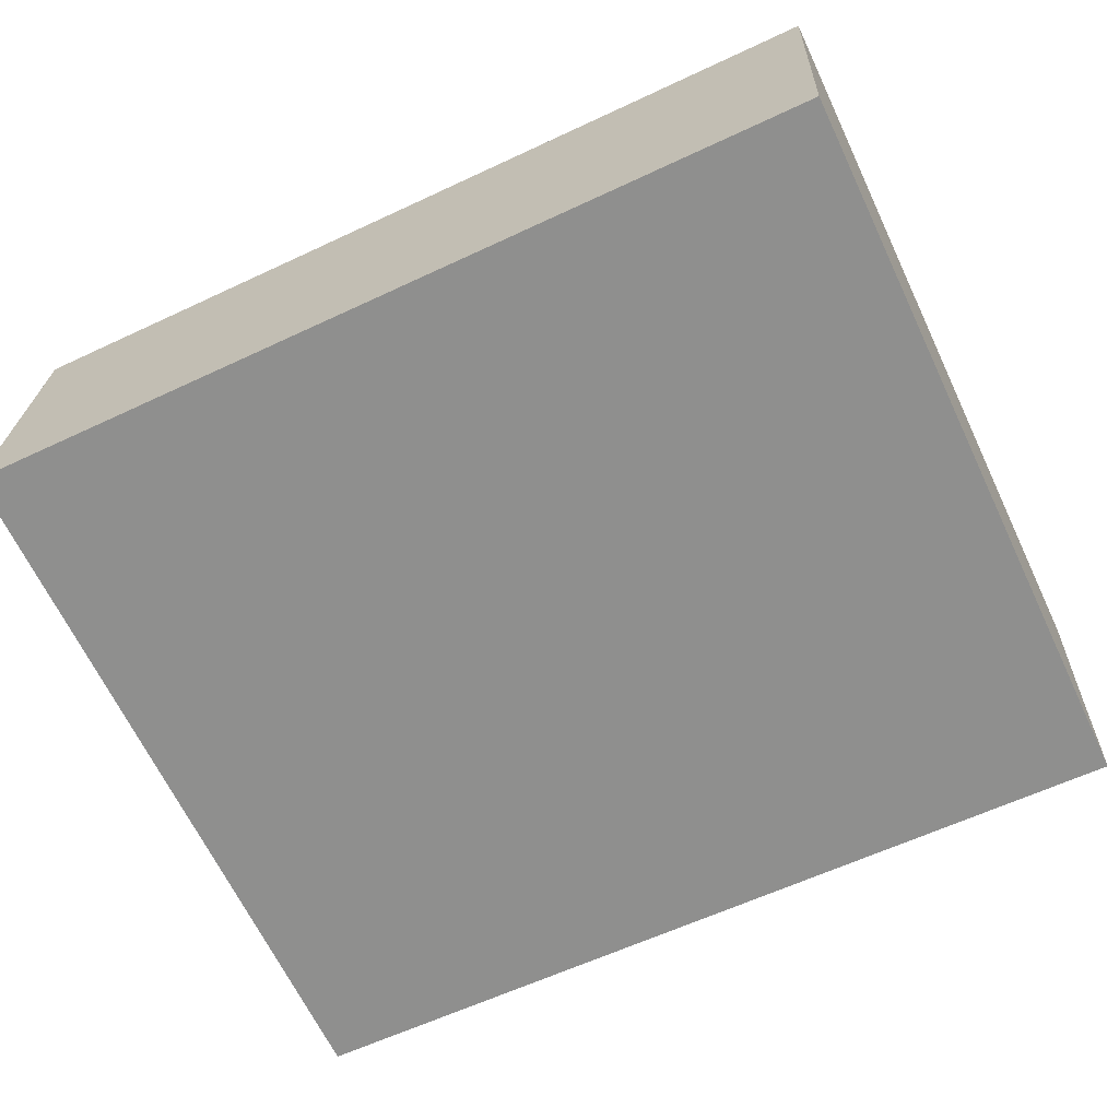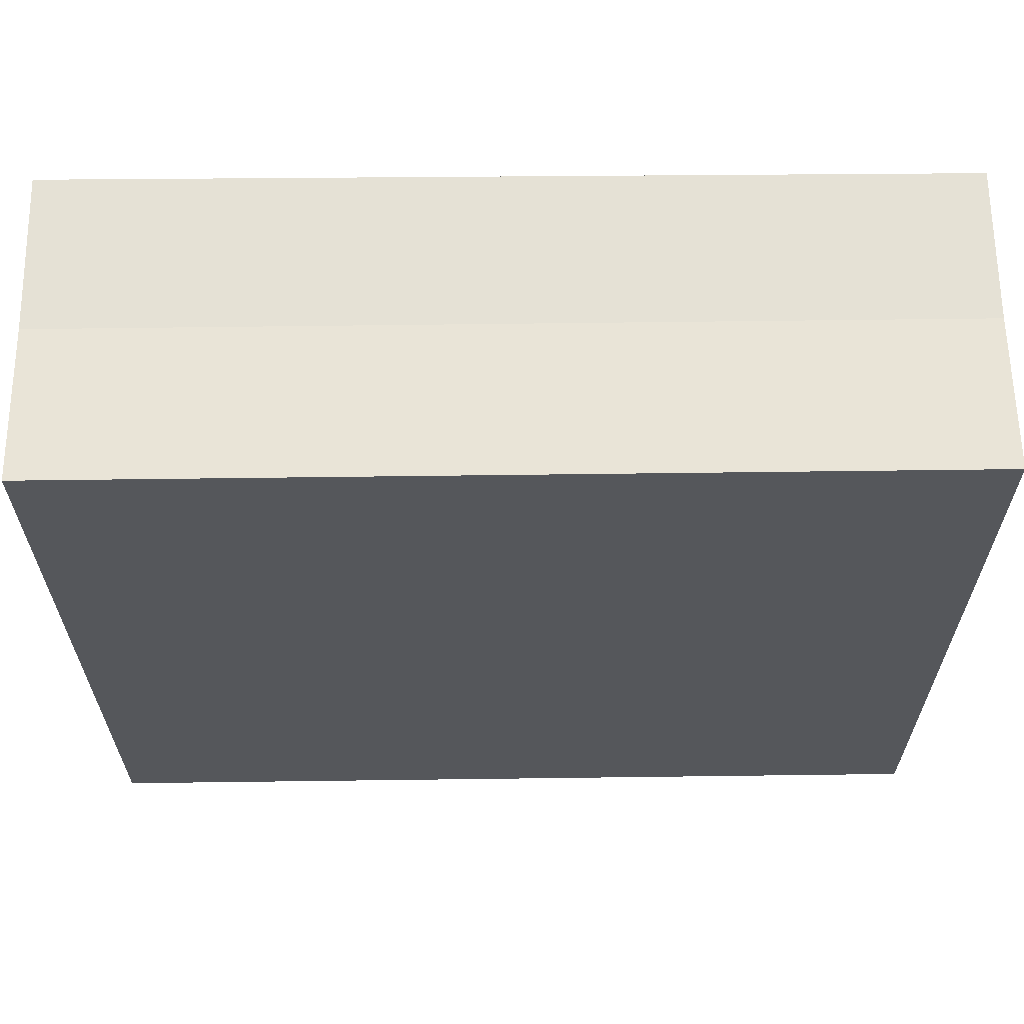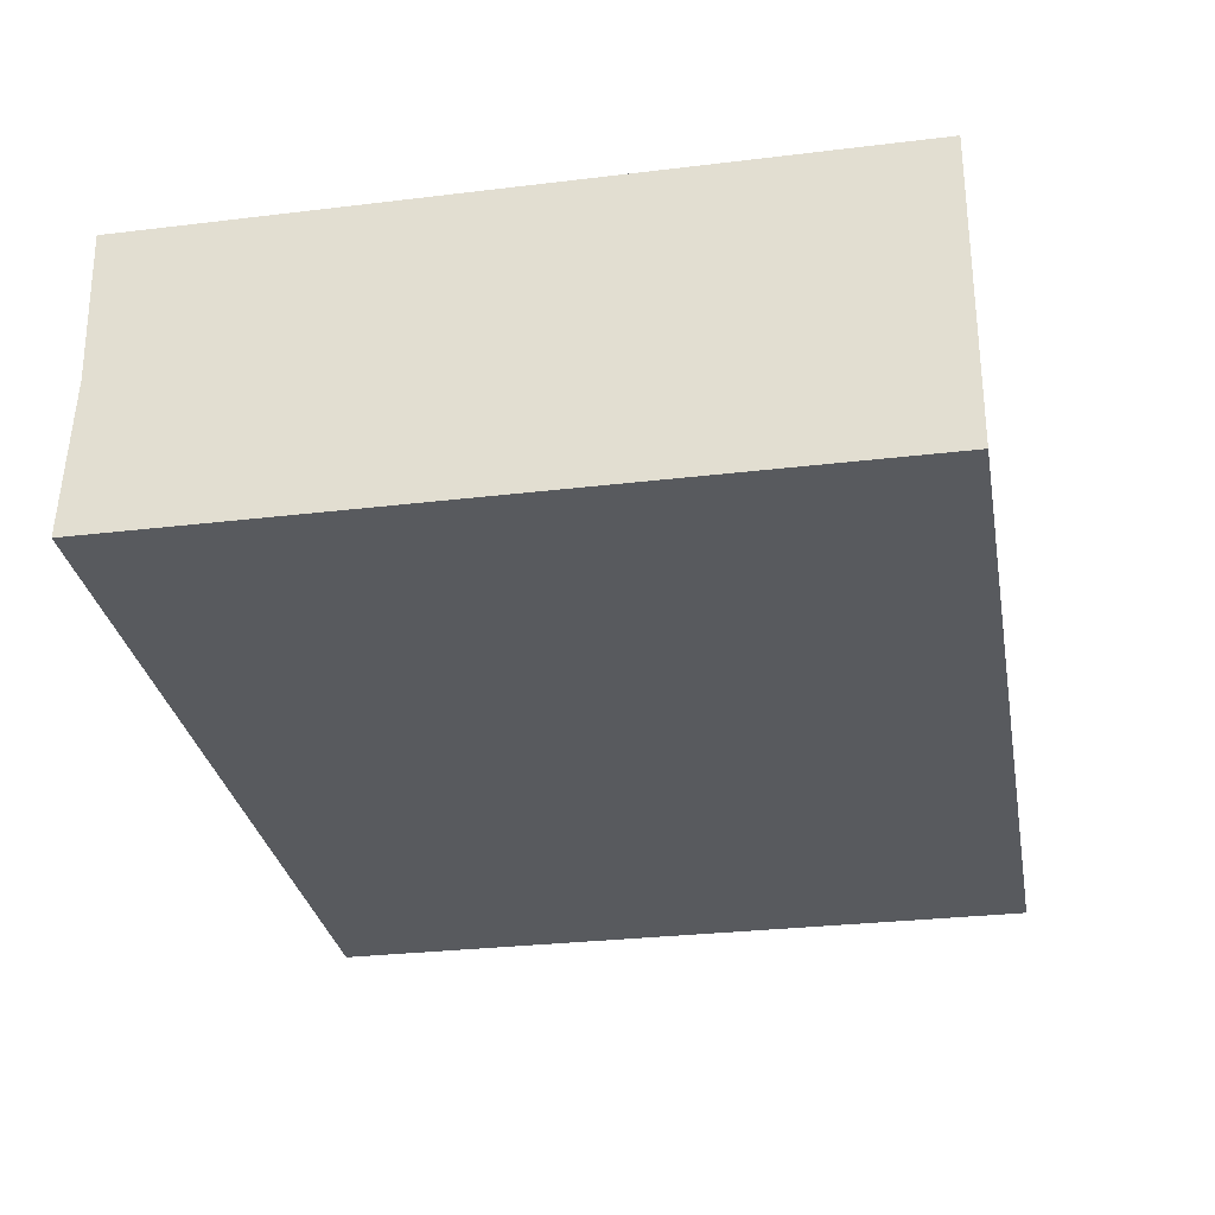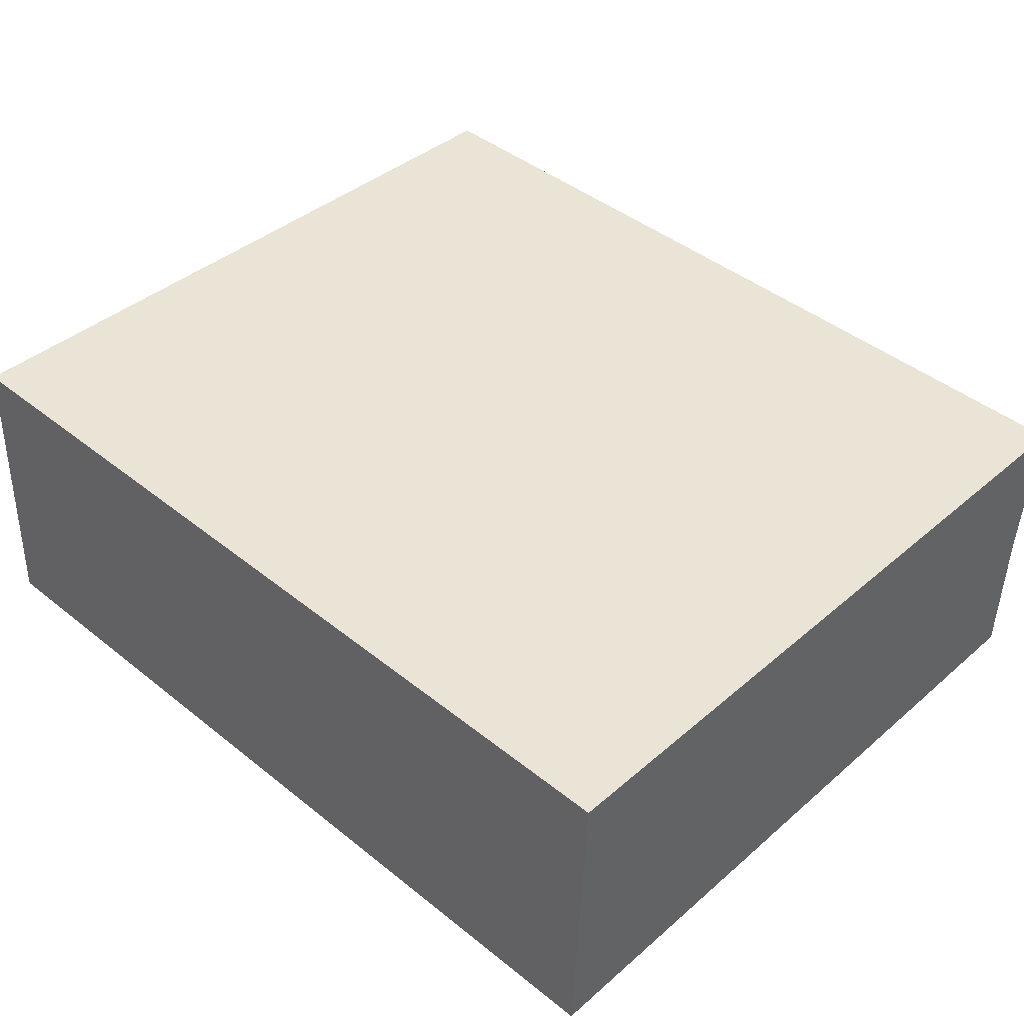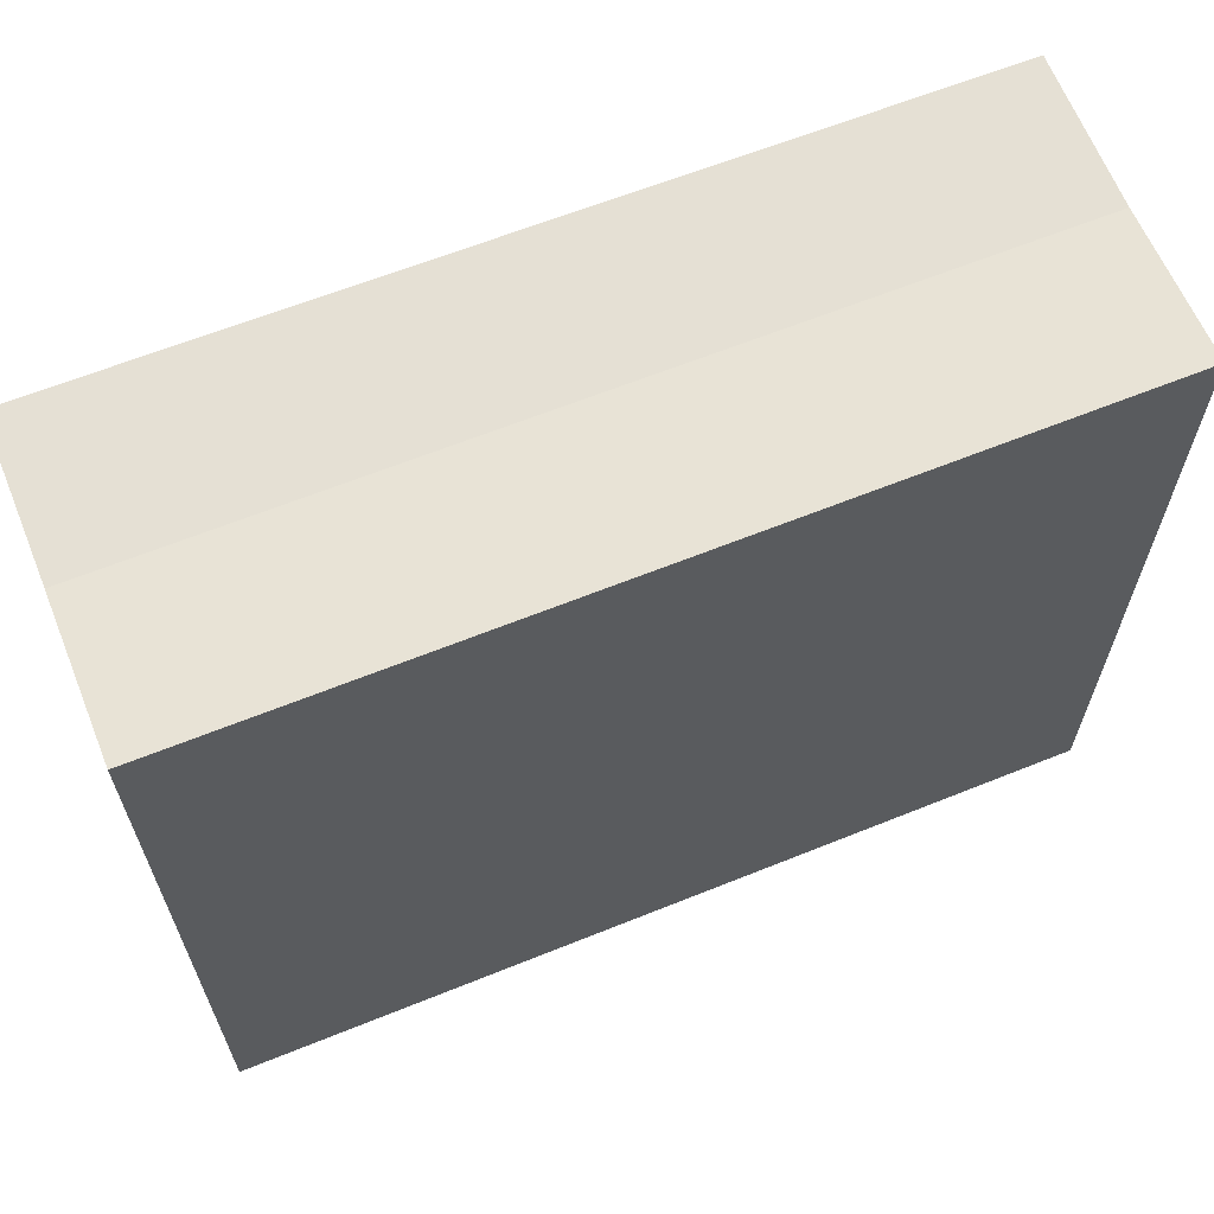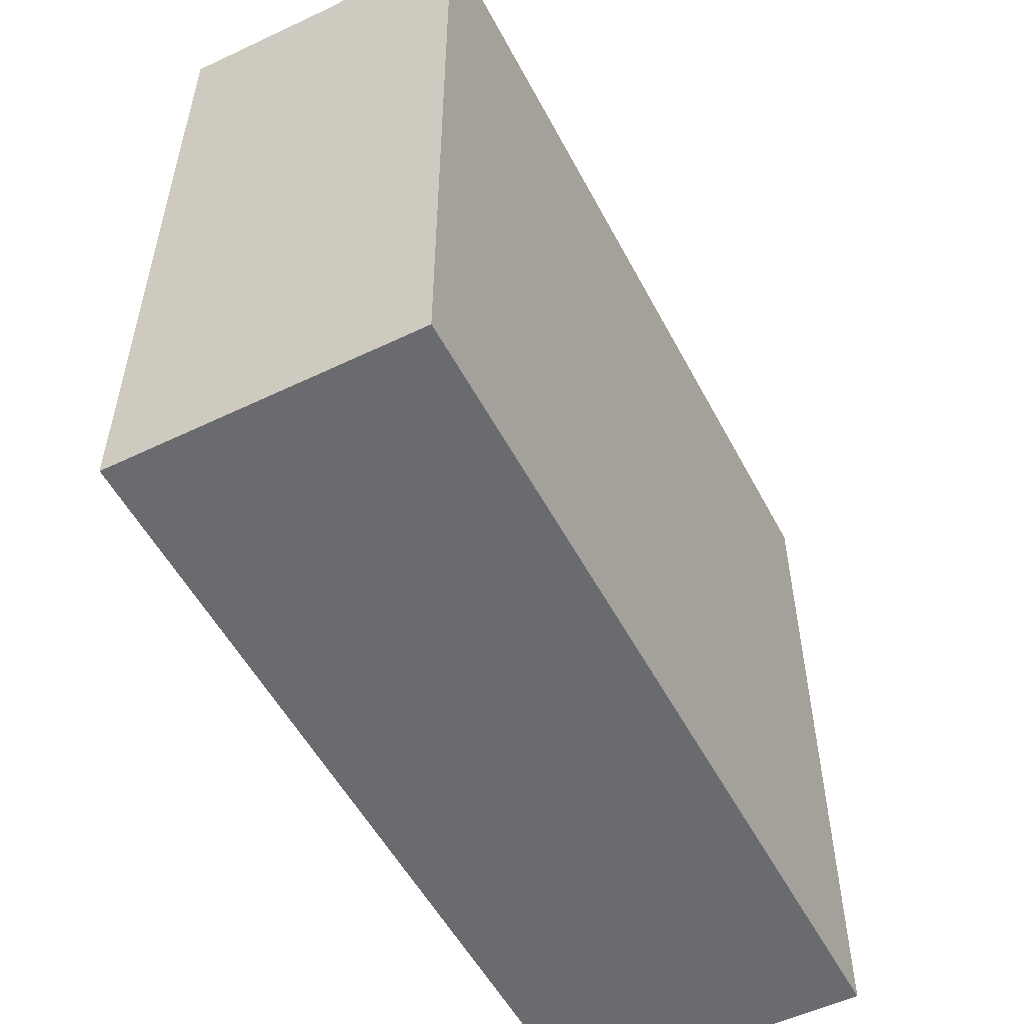
<metadata>
{"format":"obj","ext":"obj","renderer":"f3d","projection":"perspective","resolution":1024,"background":"white","views":[{"elev":-66.3,"azim":25.5,"up":"+Z"},{"elev":63.0,"azim":1.7,"up":"+Y"},{"elev":-28.7,"azim":-79.7,"up":"+Z"},{"elev":40.0,"azim":43.3,"up":"+Z"},{"elev":64.0,"azim":-19.7,"up":"+Y"},{"elev":-53.3,"azim":119.6,"up":"+Y"}]}
</metadata>
<code>
v  0.228 26.01 5.519
v  31.25 26.21 9.656
v  31.02 26.01 4.205
v  9.344 26.21 10.59
v  0.453 26.21 10.97
v  30.8 26.2 -1.178
v  22.45 26.2 -0.859
v  0 26.21 1.605e-15
v  0.453 -6.717e-16 10.97
v  31.25 -5.913e-16 9.656
v  9.344 -6.485e-16 10.59
v  30.8 7.213e-17 -1.178
v  31.02 -2.575e-16 4.205
v  0 0 0
v  22.45 5.26e-17 -0.859
v  0.228 -3.379e-16 5.519
g defaultobject
f 1 2 3
f 2 1 4
f 4 1 5
f 6 1 3
f 1 6 7
f 1 7 8
f 9 4 5
f 4 9 2
f 2 9 10
f 10 9 11
f 10 3 2
f 3 10 6
f 6 10 12
f 12 10 13
f 12 7 6
f 7 12 8
f 8 12 14
f 14 12 15
f 14 1 8
f 1 14 5
f 5 14 9
f 9 14 16
f 11 13 10
f 13 11 12
f 12 11 15
f 15 11 14
f 14 11 16
f 16 11 9

</code>
